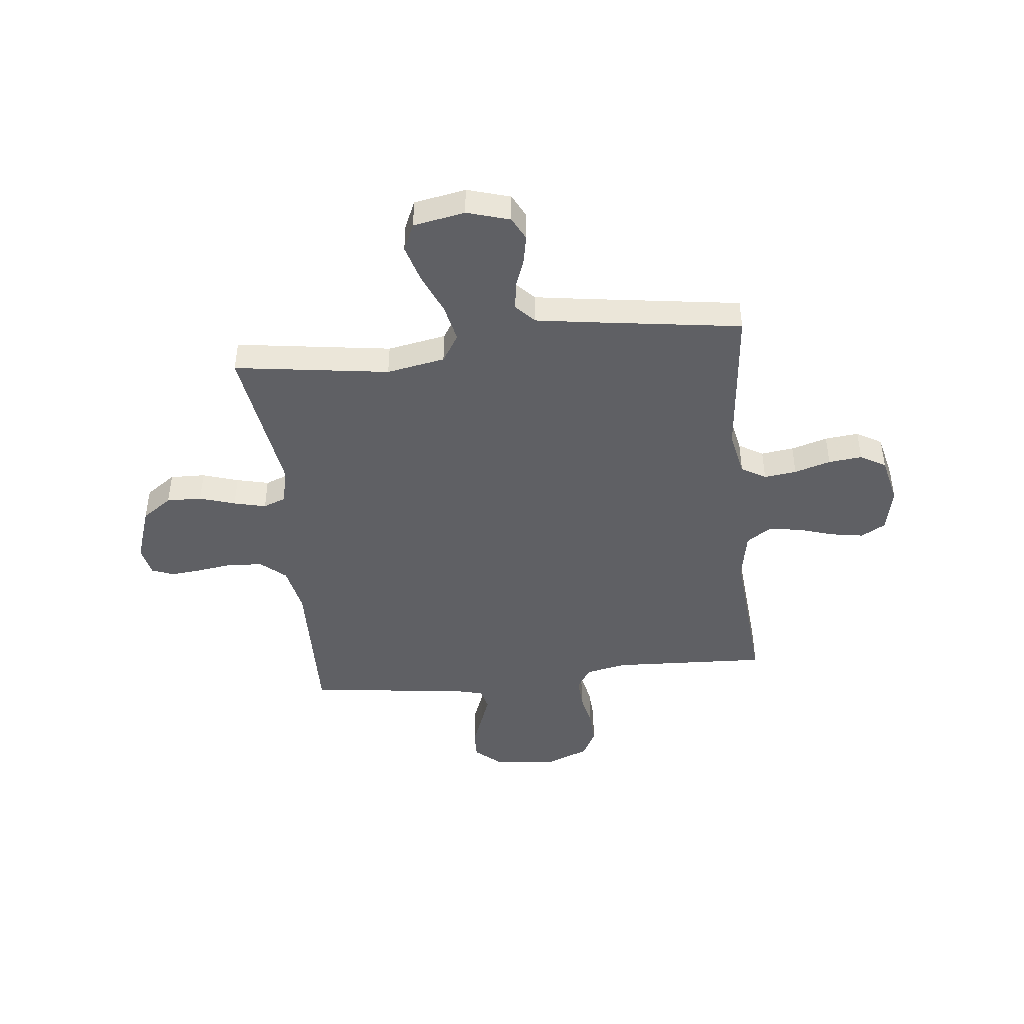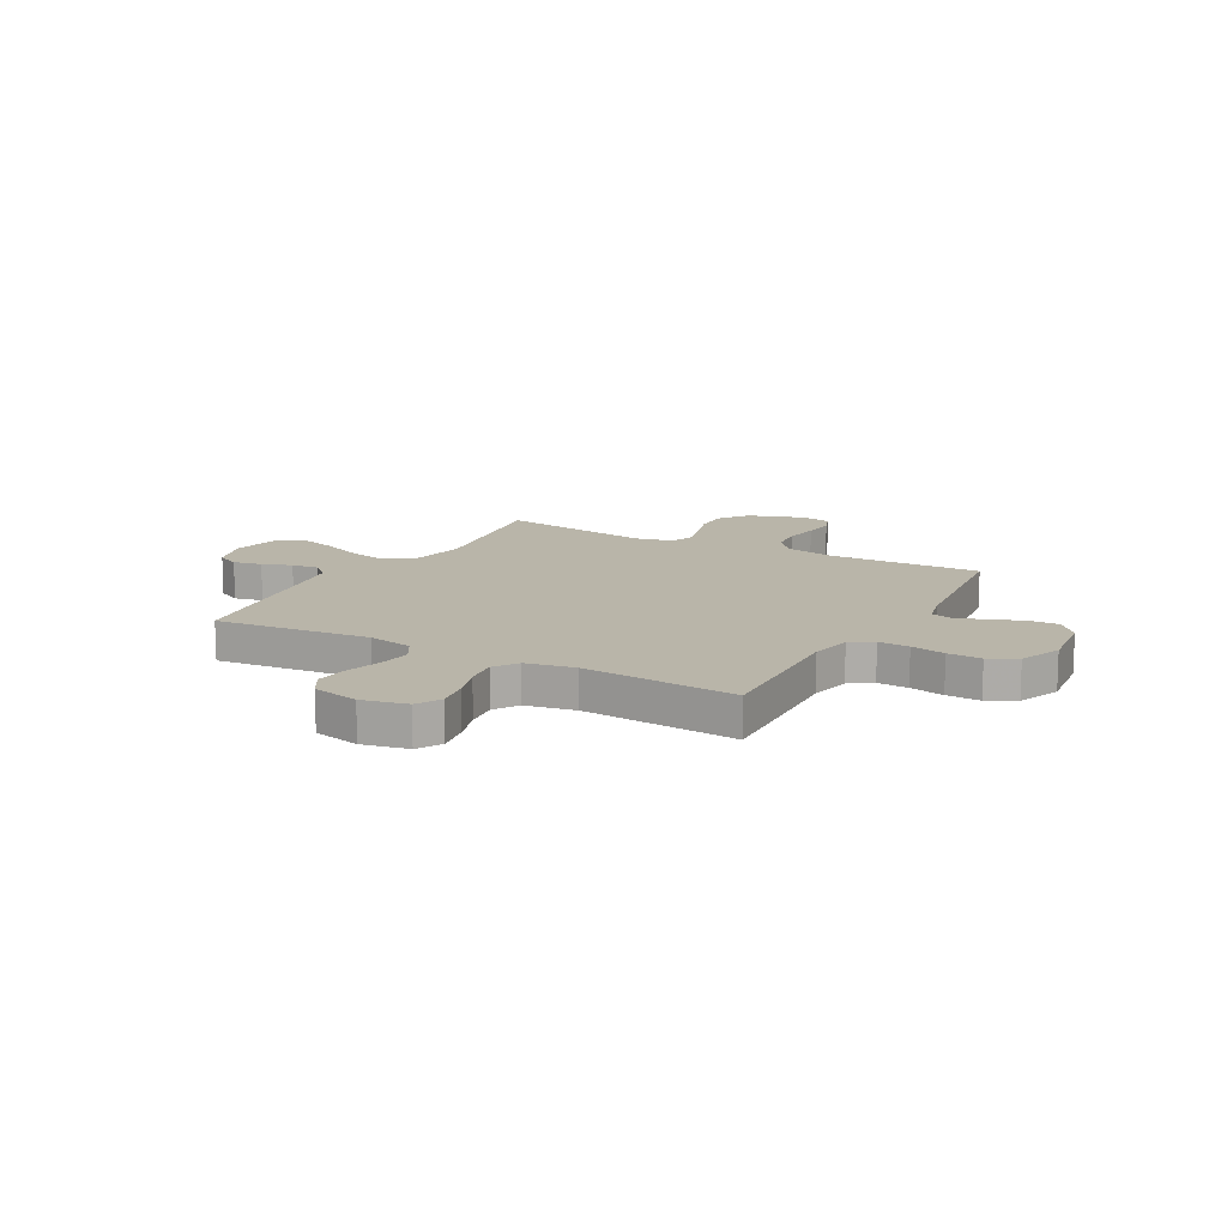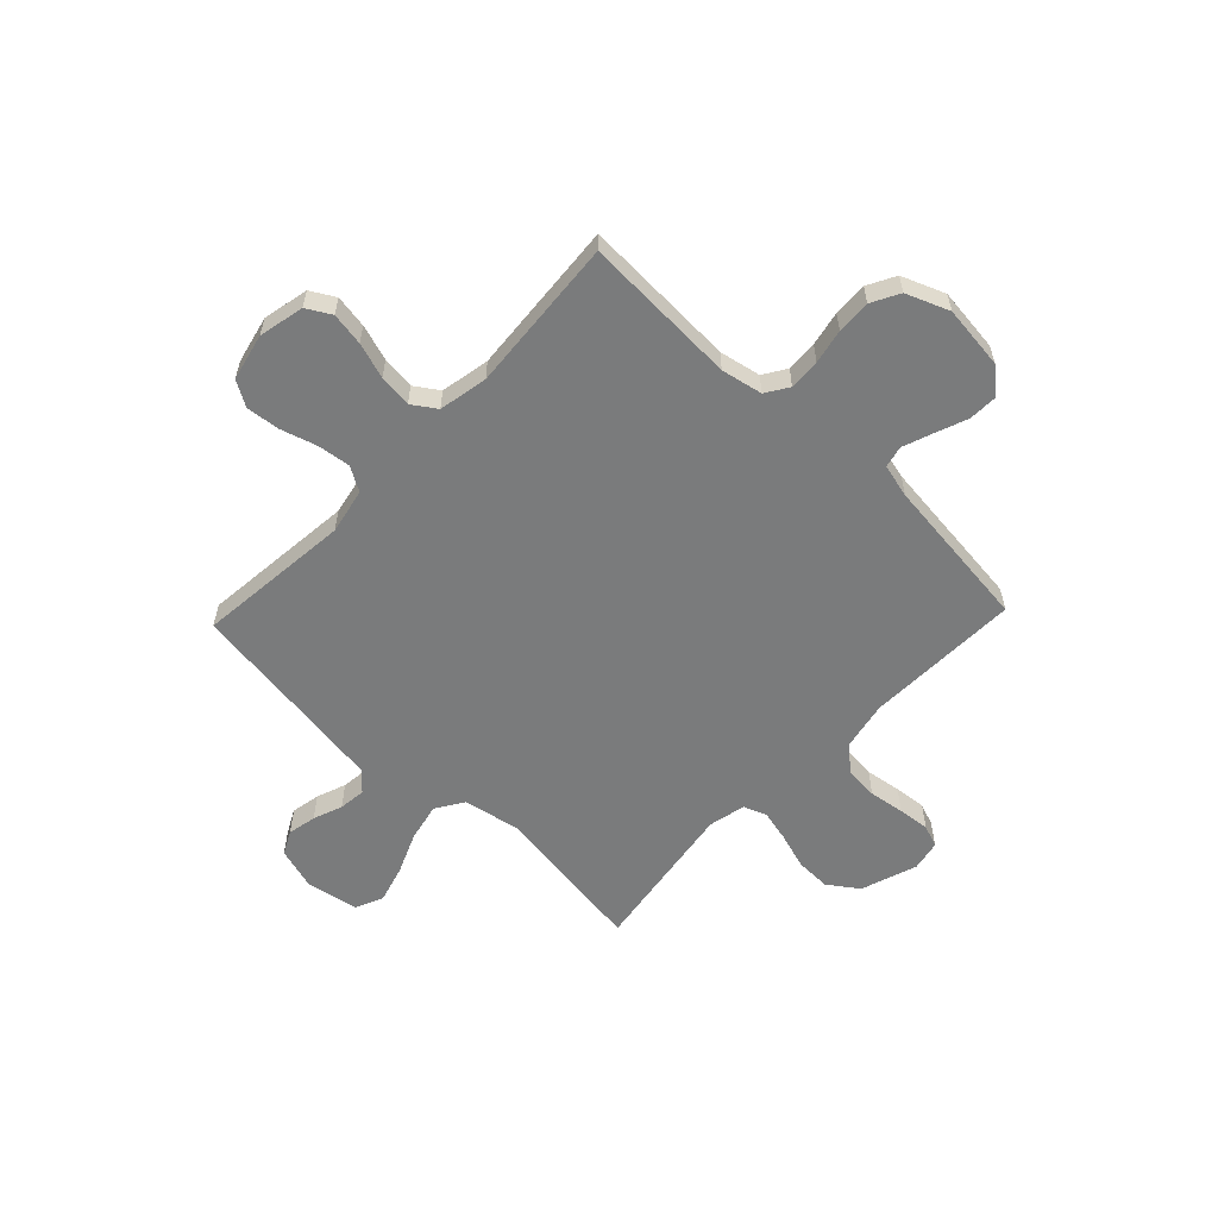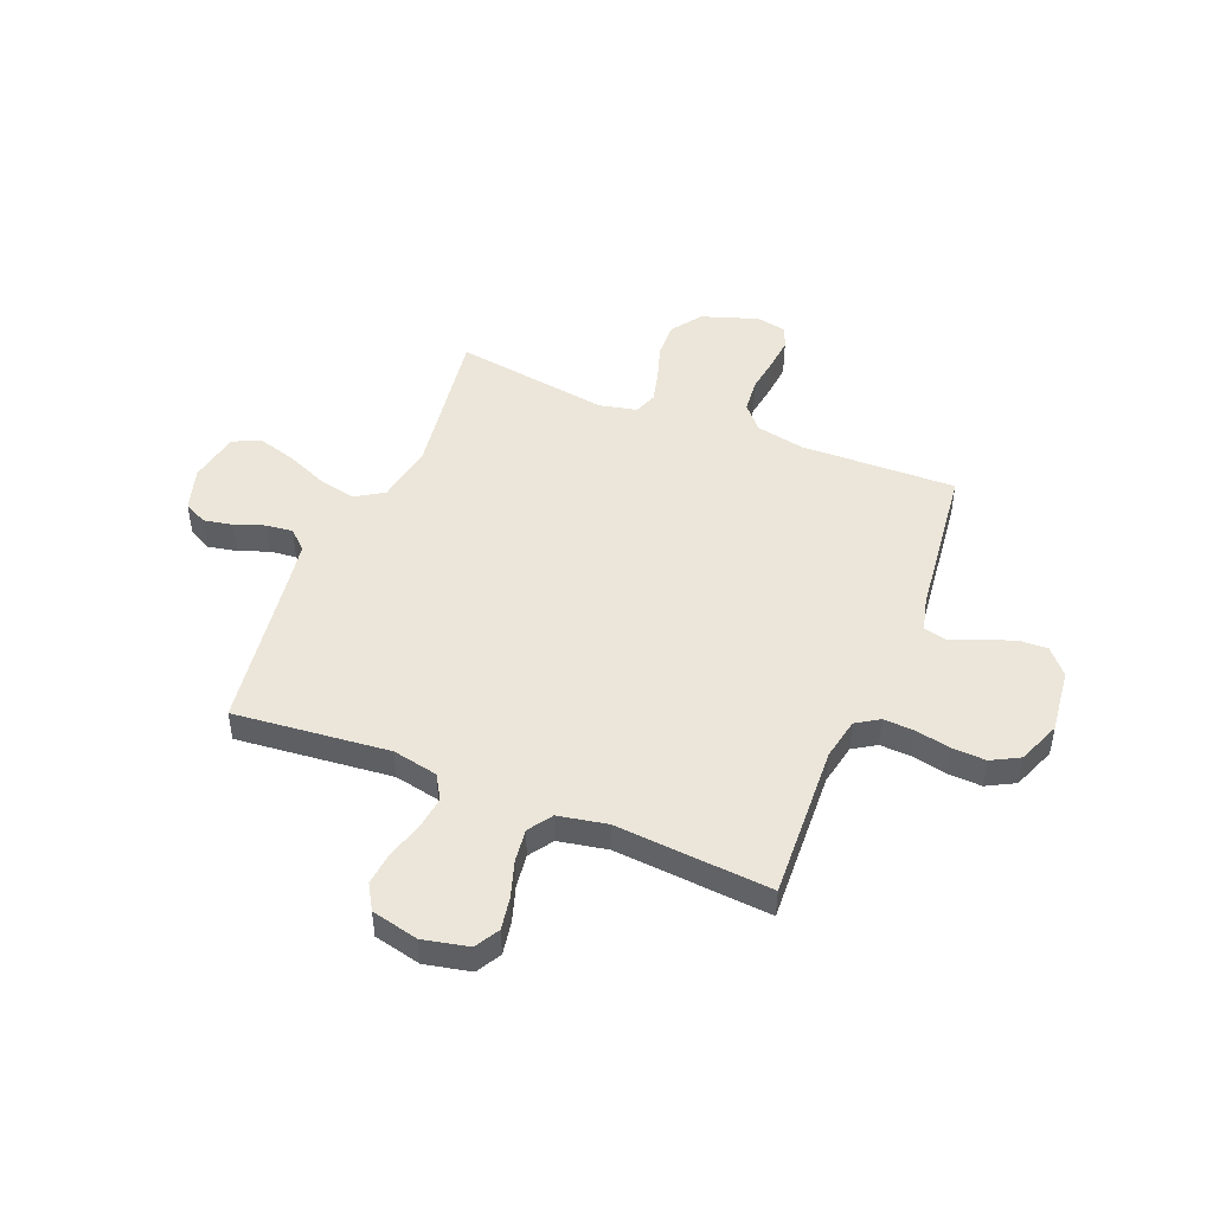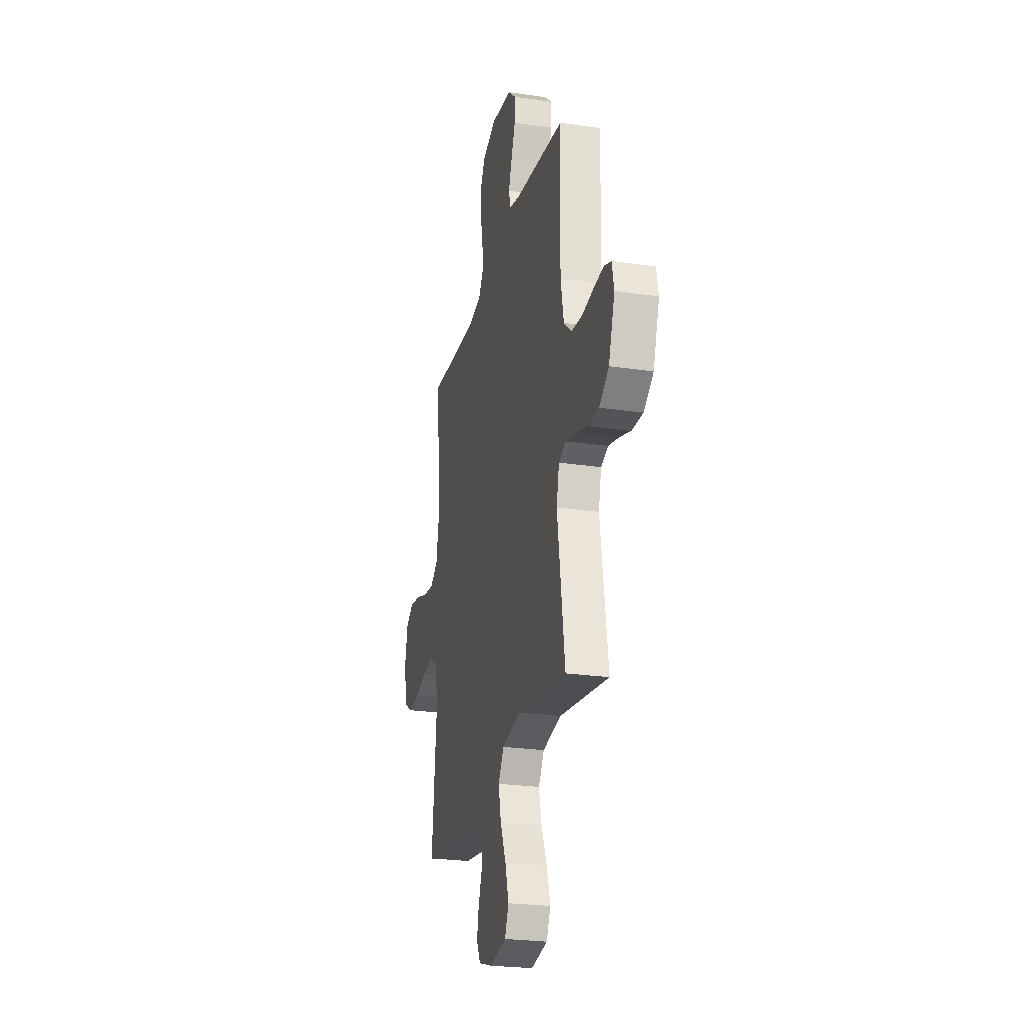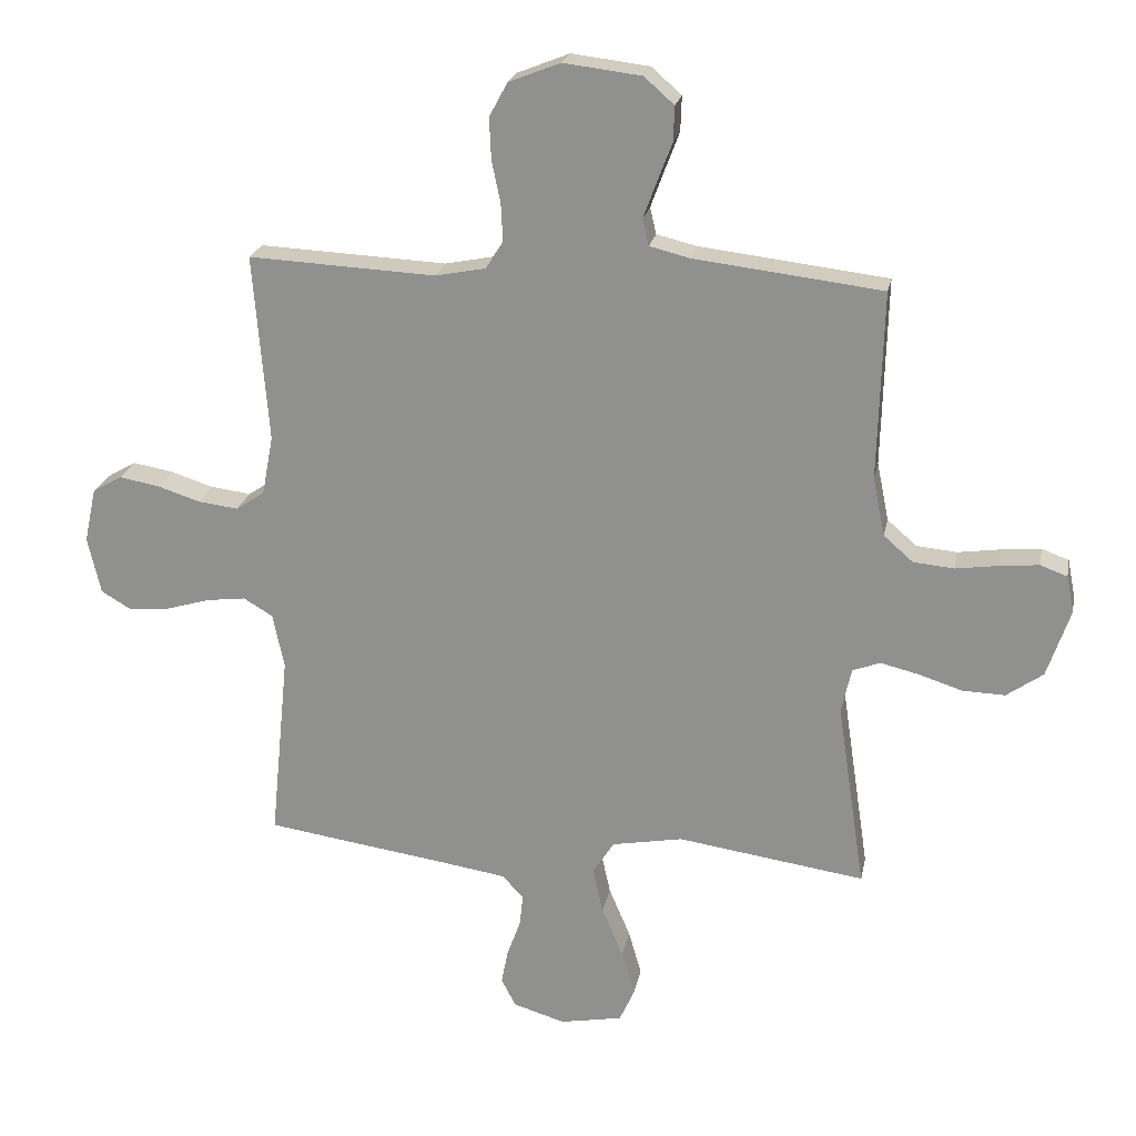
<metadata>
{"format":"obj","ext":"obj","renderer":"f3d","projection":"perspective","resolution":1024,"background":"white","views":[{"elev":-44.5,"azim":-173.8,"up":"+Y"},{"elev":13.4,"azim":-61.1,"up":"+Y"},{"elev":-58.3,"azim":-43.6,"up":"+Y"},{"elev":47.6,"azim":-68.0,"up":"+Y"},{"elev":-24.7,"azim":76.5,"up":"+Z"},{"elev":22.1,"azim":11.0,"up":"+Z"}]}
</metadata>
<code>
v 0.5 0.07 -0.5
v 0.2 0.07 -0.457
v 0.087 0.07 -0.478
v 0.053 0.07 -0.532
v 0.069 0.07 -0.605
v 0.103 0.07 -0.685
v 0.124 0.07 -0.758
v 0.1 0.07 -0.811
v 0 0.07 -0.83
v -0.083 0.07 -0.805
v -0.106 0.07 -0.76
v -0.095 0.07 -0.704
v -0.074 0.07 -0.647
v -0.068 0.07 -0.595
v -0.102 0.07 -0.558
v -0.2 0.07 -0.543
v -0.5 0.07 -0.5
v -0.47 0.07 -0.2
v -0.488 0.07 -0.112
v -0.535 0.07 -0.084
v -0.598 0.07 -0.092
v -0.668 0.07 -0.113
v -0.733 0.07 -0.12
v -0.782 0.07 -0.091
v -0.803 0.07 0
v -0.784 0.07 0.088
v -0.737 0.07 0.115
v -0.673 0.07 0.104
v -0.604 0.07 0.082
v -0.54 0.07 0.074
v -0.494 0.07 0.105
v -0.476 0.07 0.2
v -0.5 0.07 0.5
v -0.2 0.07 0.486
v -0.12 0.07 0.502
v -0.092 0.07 0.546
v -0.095 0.07 0.606
v -0.109 0.07 0.673
v -0.112 0.07 0.739
v -0.083 0.07 0.793
v 0 0.07 0.826
v 0.124 0.07 0.811
v 0.172 0.07 0.769
v 0.17 0.07 0.713
v 0.146 0.07 0.65
v 0.125 0.07 0.593
v 0.135 0.07 0.551
v 0.2 0.07 0.535
v 0.5 0.07 0.5
v 0.492 0.07 0.2
v 0.511 0.07 0.106
v 0.558 0.07 0.065
v 0.623 0.07 0.059
v 0.692 0.07 0.069
v 0.754 0.07 0.075
v 0.797 0.07 0.059
v 0.809 0.07 0
v 0.772 0.07 -0.109
v 0.714 0.07 -0.15
v 0.646 0.07 -0.148
v 0.577 0.07 -0.126
v 0.515 0.07 -0.111
v 0.471 0.07 -0.128
v 0.455 0.07 -0.2
v 0.5 0 -0.5
v 0.2 0 -0.457
v 0.087 0 -0.478
v 0.053 0 -0.532
v 0.069 0 -0.605
v 0.103 0 -0.685
v 0.124 0 -0.758
v 0.1 0 -0.811
v 0 0 -0.83
v -0.083 0 -0.805
v -0.106 0 -0.76
v -0.095 0 -0.704
v -0.074 0 -0.647
v -0.068 0 -0.595
v -0.102 0 -0.558
v -0.2 0 -0.543
v -0.5 0 -0.5
v -0.47 0 -0.2
v -0.488 0 -0.112
v -0.535 0 -0.084
v -0.598 0 -0.092
v -0.668 0 -0.113
v -0.733 0 -0.12
v -0.782 0 -0.091
v -0.803 0 0
v -0.784 0 0.088
v -0.737 0 0.115
v -0.673 0 0.104
v -0.604 0 0.082
v -0.54 0 0.074
v -0.494 0 0.105
v -0.476 0 0.2
v -0.5 0 0.5
v -0.2 0 0.486
v -0.12 0 0.502
v -0.092 0 0.546
v -0.095 0 0.606
v -0.109 0 0.673
v -0.112 0 0.739
v -0.083 0 0.793
v 0 0 0.826
v 0.124 0 0.811
v 0.172 0 0.769
v 0.17 0 0.713
v 0.146 0 0.65
v 0.125 0 0.593
v 0.135 0 0.551
v 0.2 0 0.535
v 0.5 0 0.5
v 0.492 0 0.2
v 0.511 0 0.106
v 0.558 0 0.065
v 0.623 0 0.059
v 0.692 0 0.069
v 0.754 0 0.075
v 0.797 0 0.059
v 0.809 0 0
v 0.772 0 -0.109
v 0.714 0 -0.15
v 0.646 0 -0.148
v 0.577 0 -0.126
v 0.515 0 -0.111
v 0.471 0 -0.128
v 0.455 0 -0.2
f 59 60 61
f 58 59 61
f 57 58 61
f 56 57 61
f 55 56 61
f 54 55 61
f 53 54 61
f 52 53 61 62
f 51 52 62 63
f 48 49 50
f 51 63 64
f 50 51 64
f 48 50 64
f 47 48 64
f 43 44 45
f 42 43 45
f 41 42 45
f 40 41 45
f 39 40 45
f 38 39 45
f 37 38 45
f 36 37 45 46
f 35 36 46 47
f 32 33 34
f 64 1 2
f 47 64 2
f 35 47 2
f 34 35 2
f 32 34 2
f 31 32 2
f 27 28 29
f 26 27 29
f 25 26 29
f 24 25 29
f 23 24 29
f 22 23 29
f 21 22 29
f 20 21 29 30
f 16 17 18
f 15 16 18 19
f 14 15 19
f 11 12 13
f 10 11 13
f 9 10 13
f 8 9 13
f 7 8 13
f 6 7 13
f 5 6 13
f 4 5 13 14
f 3 4 14 19
f 30 31 2
f 20 30 2
f 19 20 2
f 2 3 19
f 125 124 123
f 125 123 122
f 125 122 121
f 125 121 120
f 125 120 119
f 125 119 118
f 125 118 117
f 126 125 117 116
f 127 126 116 115
f 114 113 112
f 128 127 115
f 128 115 114
f 128 114 112
f 128 112 111
f 109 108 107
f 109 107 106
f 109 106 105
f 109 105 104
f 109 104 103
f 109 103 102
f 109 102 101
f 110 109 101 100
f 111 110 100 99
f 98 97 96
f 66 65 128
f 66 128 111
f 66 111 99
f 66 99 98
f 66 98 96
f 66 96 95
f 93 92 91
f 93 91 90
f 93 90 89
f 93 89 88
f 93 88 87
f 93 87 86
f 93 86 85
f 94 93 85 84
f 82 81 80
f 83 82 80 79
f 83 79 78
f 77 76 75
f 77 75 74
f 77 74 73
f 77 73 72
f 77 72 71
f 77 71 70
f 77 70 69
f 78 77 69 68
f 83 78 68 67
f 66 95 94
f 66 94 84
f 66 84 83
f 83 67 66
f 1 65 66 2
f 2 66 67 3
f 3 67 68 4
f 4 68 69 5
f 5 69 70 6
f 6 70 71 7
f 7 71 72 8
f 8 72 73 9
f 9 73 74 10
f 10 74 75 11
f 11 75 76 12
f 12 76 77 13
f 13 77 78 14
f 14 78 79 15
f 15 79 80 16
f 16 80 81 17
f 17 81 82 18
f 18 82 83 19
f 19 83 84 20
f 20 84 85 21
f 21 85 86 22
f 22 86 87 23
f 23 87 88 24
f 24 88 89 25
f 25 89 90 26
f 26 90 91 27
f 27 91 92 28
f 28 92 93 29
f 29 93 94 30
f 30 94 95 31
f 31 95 96 32
f 32 96 97 33
f 33 97 98 34
f 34 98 99 35
f 35 99 100 36
f 36 100 101 37
f 37 101 102 38
f 38 102 103 39
f 39 103 104 40
f 40 104 105 41
f 41 105 106 42
f 42 106 107 43
f 43 107 108 44
f 44 108 109 45
f 45 109 110 46
f 46 110 111 47
f 47 111 112 48
f 48 112 113 49
f 49 113 114 50
f 50 114 115 51
f 51 115 116 52
f 52 116 117 53
f 53 117 118 54
f 54 118 119 55
f 55 119 120 56
f 56 120 121 57
f 57 121 122 58
f 58 122 123 59
f 59 123 124 60
f 60 124 125 61
f 61 125 126 62
f 62 126 127 63
f 63 127 128 64
f 64 128 65 1

</code>
